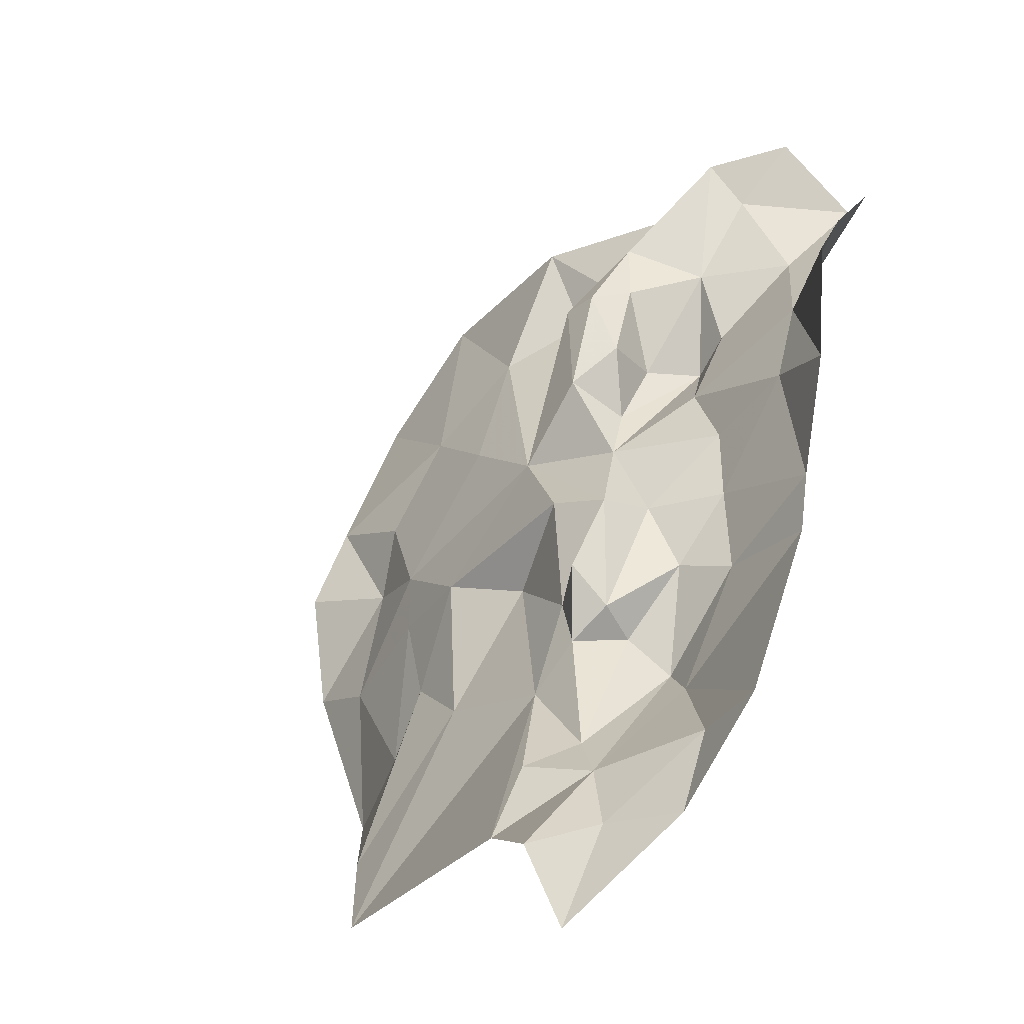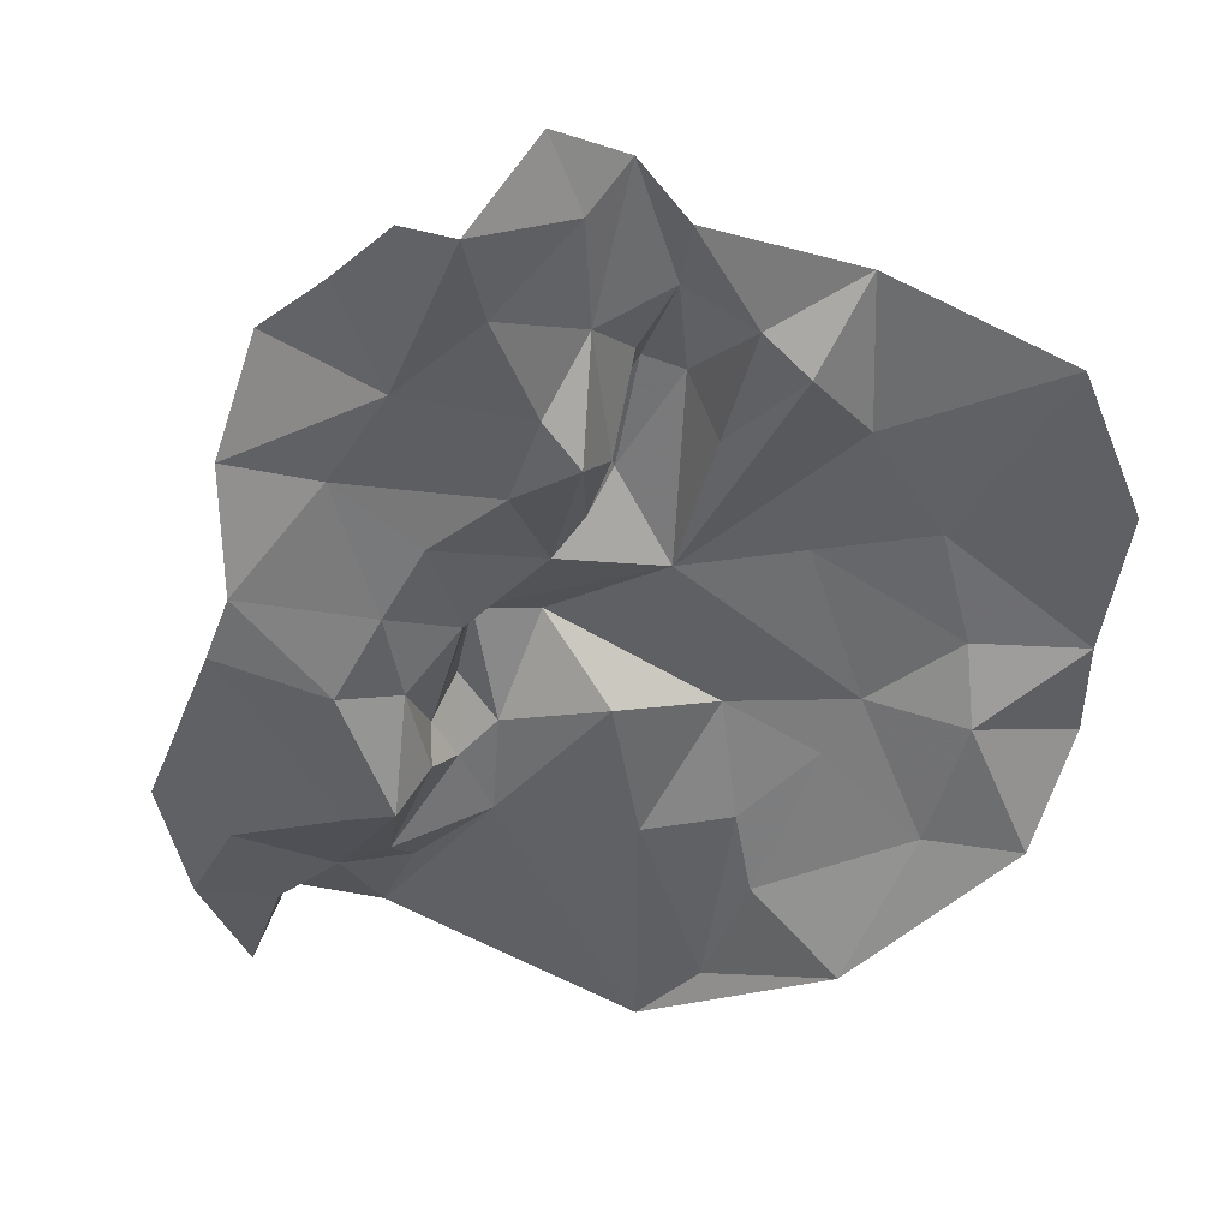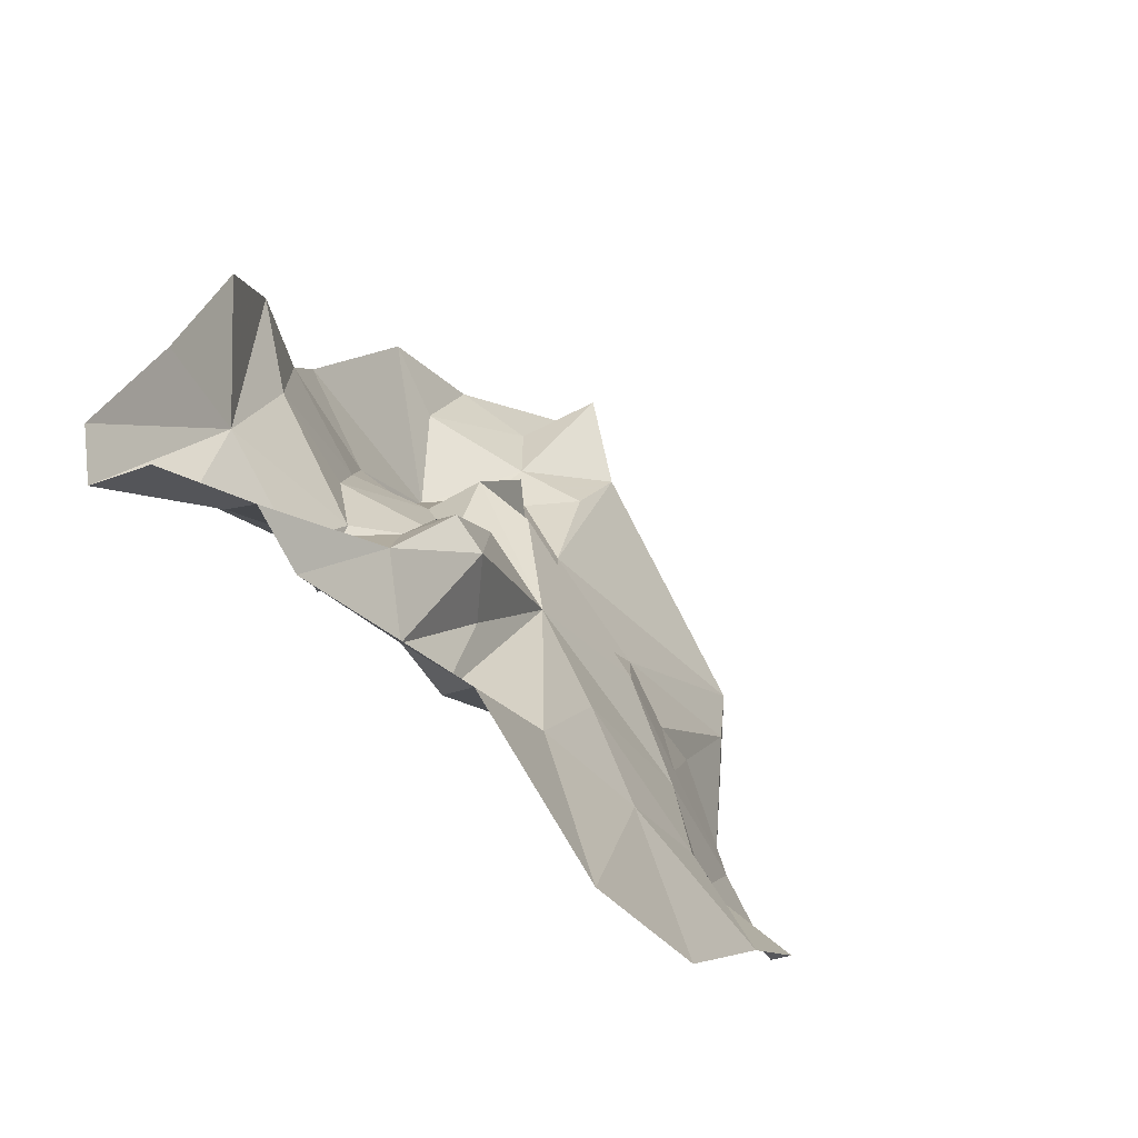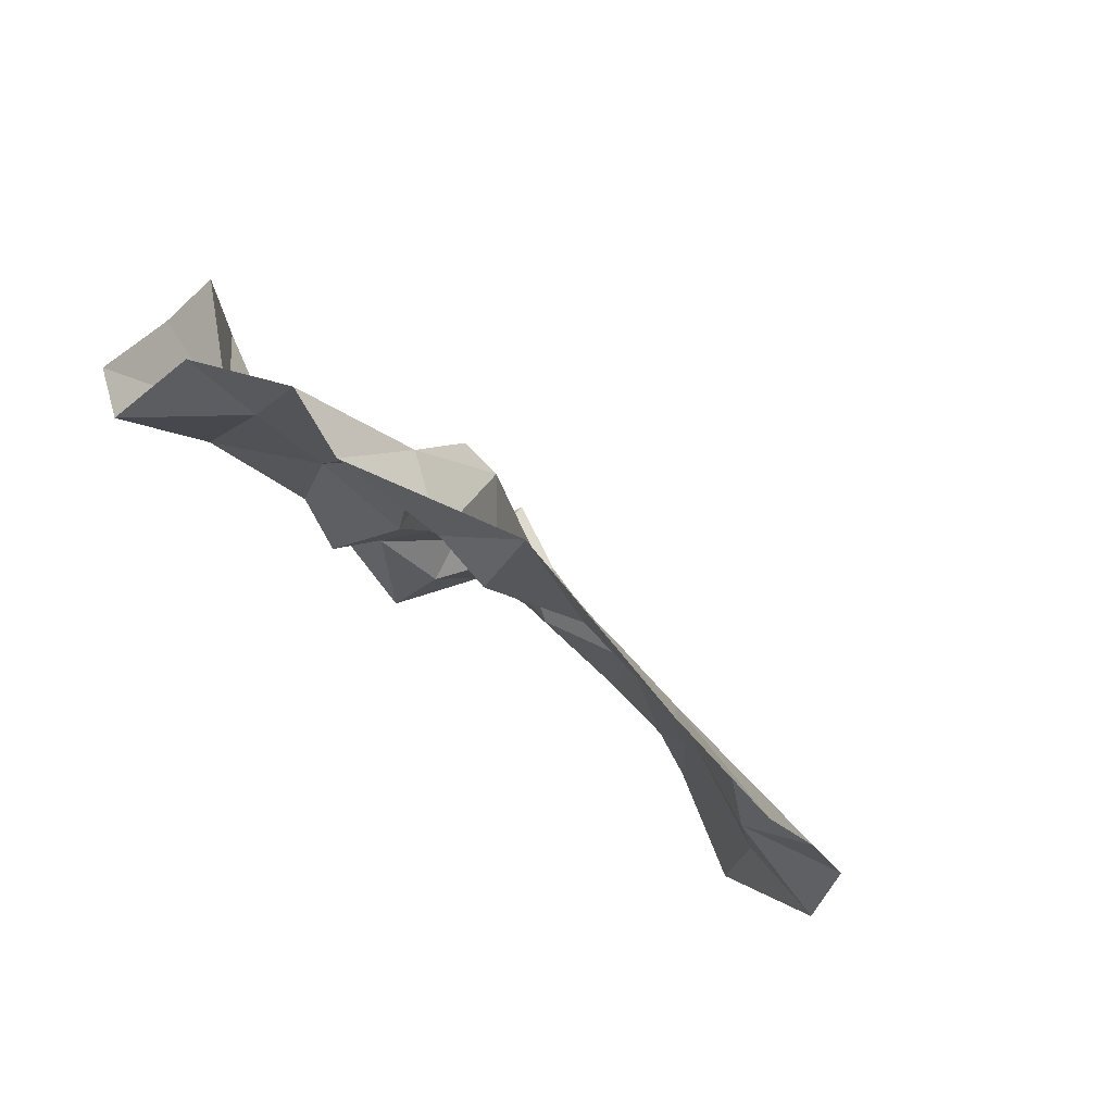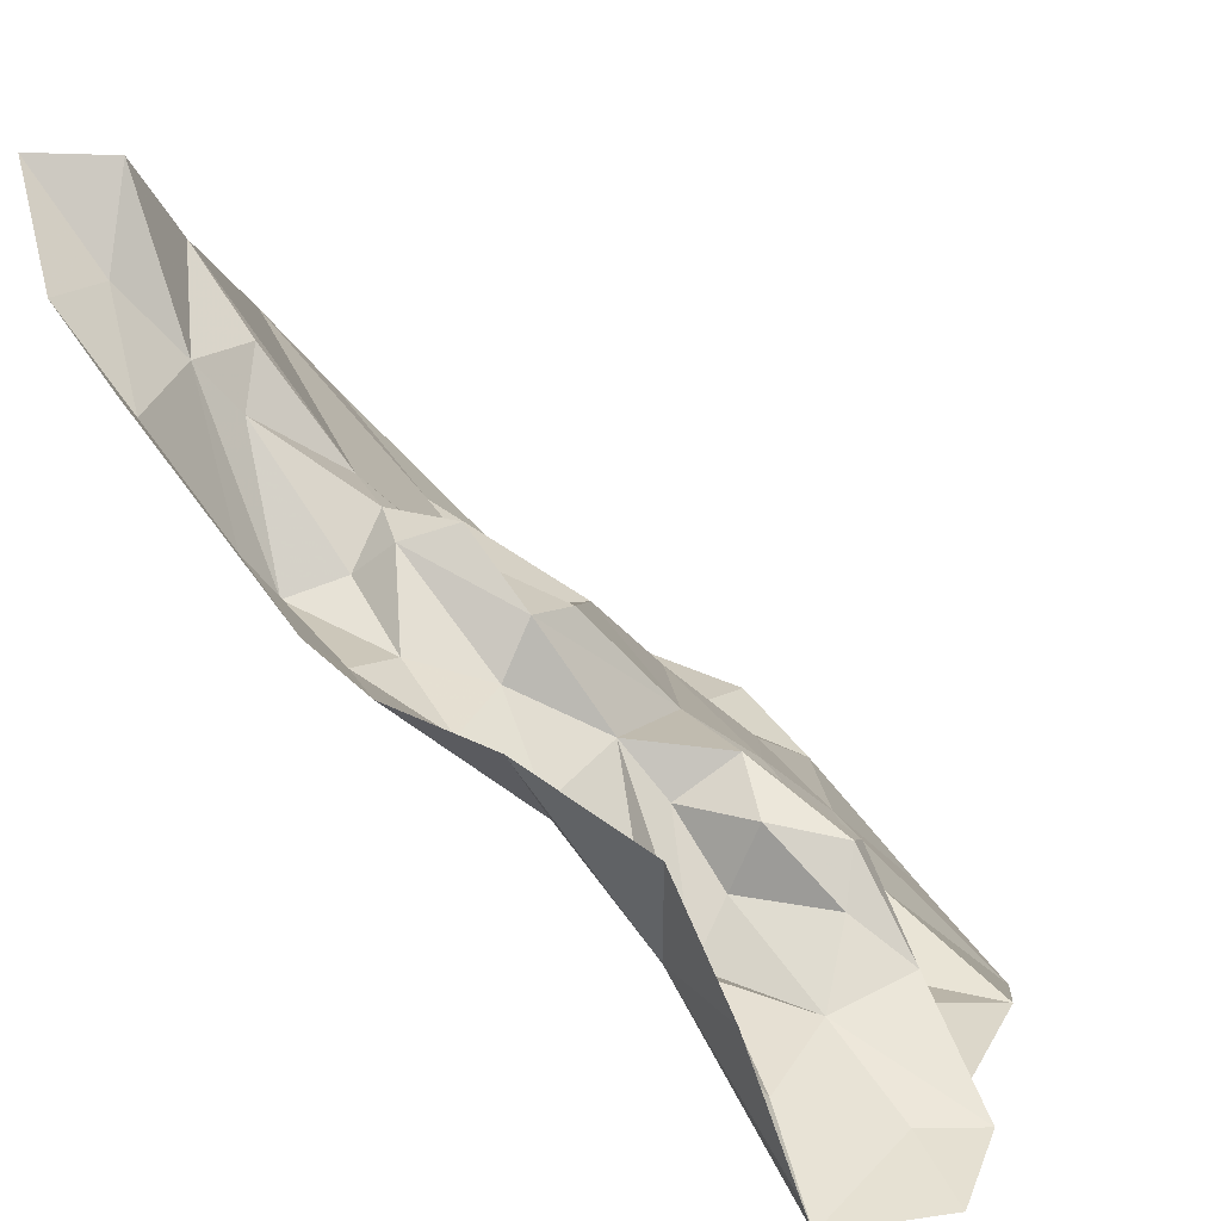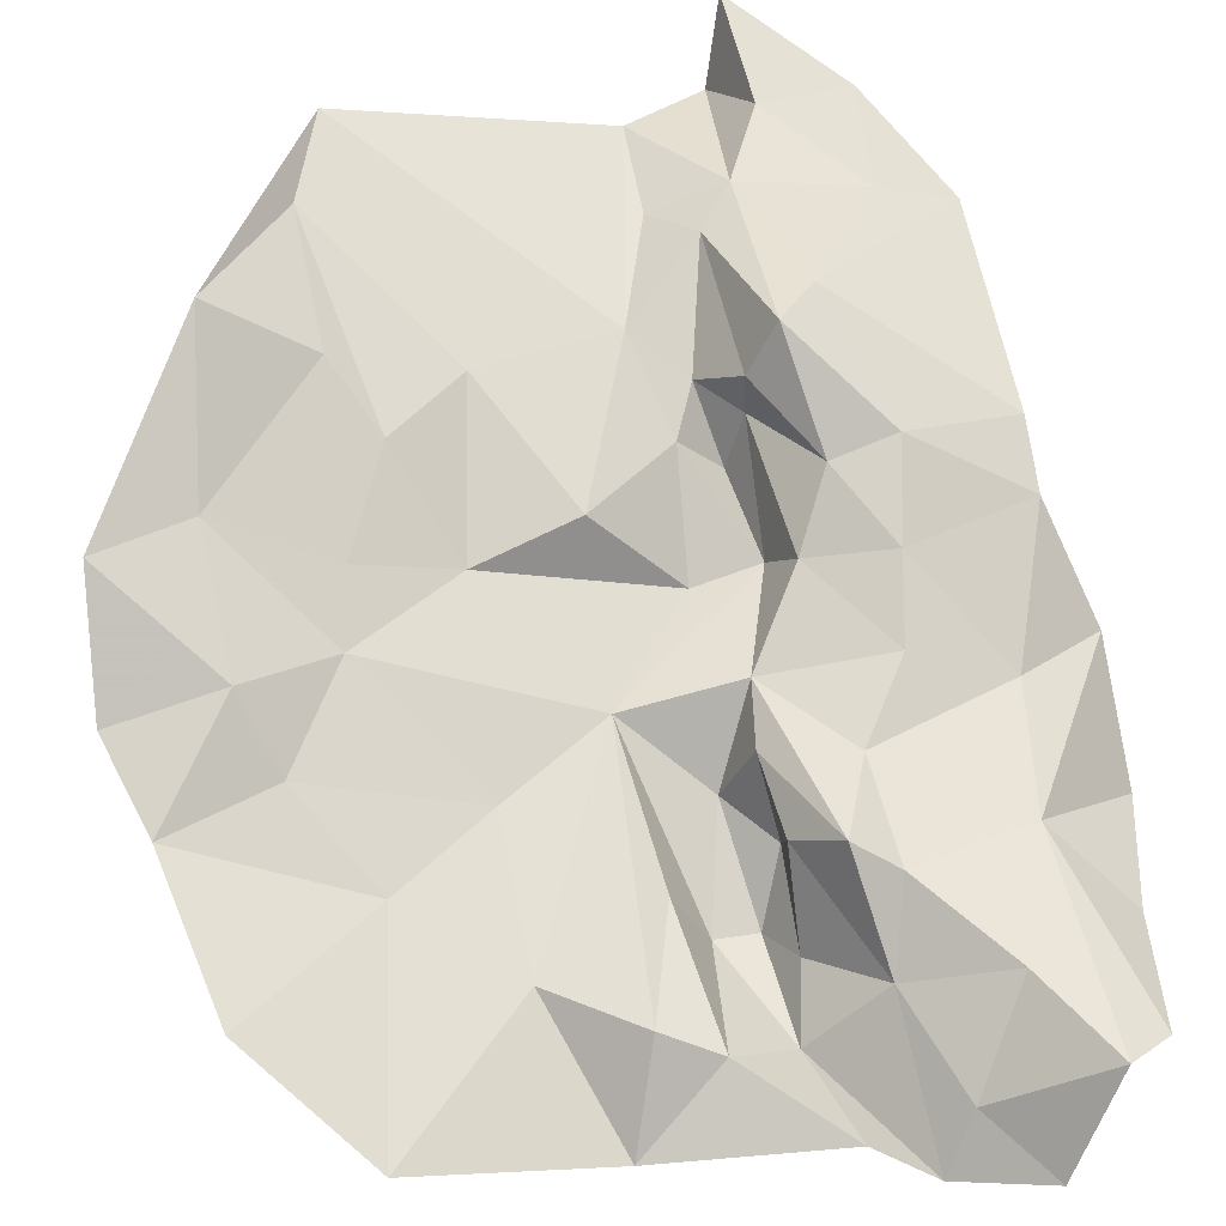
<metadata>
{"format":"obj","ext":"obj","renderer":"f3d","projection":"perspective","resolution":1024,"background":"white","views":[{"elev":-1.9,"azim":-153.0,"up":"+Z"},{"elev":9.6,"azim":-24.1,"up":"+Z"},{"elev":59.1,"azim":32.3,"up":"+Z"},{"elev":44.0,"azim":22.7,"up":"+Z"},{"elev":18.3,"azim":-56.5,"up":"+Y"},{"elev":-72.9,"azim":-160.4,"up":"+Y"}]}
</metadata>
<code>
v 2.943 3.53 1.062
v 2.957 3.488 1.106
v 2.919 3.524 1.09
v 2.887 3.572 1.052
v 2.916 3.552 1.057
v 2.812 3.676 0.9464
v 2.791 3.653 0.9716
v 2.787 3.678 0.9507
v 2.858 3.562 1.067
v 2.857 3.543 1.083
v 2.844 3.53 1.083
v 2.855 3.576 1.055
v 2.819 3.573 1.06
v 2.836 3.591 1.036
v 2.812 3.586 1.041
v 2.796 3.58 1.077
v 2.778 3.606 1.045
v 2.803 3.551 1.101
v 2.791 3.513 1.142
v 2.787 3.55 1.129
v 2.816 3.52 1.12
v 2.801 3.5 1.139
v 2.824 3.657 0.9593
v 2.822 3.605 0.9845
v 2.812 3.618 0.9814
v 2.834 3.643 0.966
v 2.858 3.626 0.979
v 2.847 3.623 0.9953
v 2.78 3.585 1.115
v 2.91 3.508 1.13
v 2.861 3.506 1.142
v 2.883 3.515 1.116
v 2.871 3.572 1.079
v 2.86 3.561 1.09
v 2.863 3.602 1.038
v 2.909 3.586 1.012
v 2.981 3.548 0.9712
v 2.99 3.538 1.006
v 2.96 3.542 1.008
v 2.943 3.583 0.9312
v 2.957 3.563 0.9742
v 2.836 3.511 1.143
v 2.848 3.51 1.157
v 2.823 3.502 1.163
v 2.871 3.557 1.108
v 2.879 3.592 1.01
v 2.895 3.609 0.9725
v 2.855 3.613 1.006
v 2.823 3.703 0.9428
v 2.845 3.68 0.9412
v 2.772 3.664 0.9834
v 2.775 3.618 1.028
v 2.844 3.605 1.039
v 2.98 3.498 1.068
v 2.921 3.625 0.9244
v 2.91 3.646 0.9079
v 2.775 3.603 1.081
v 2.847 3.623 1.018
v 2.844 3.527 1.117
v 2.863 3.543 1.111
v 2.869 3.531 1.127
v 2.834 3.534 1.095
v 2.882 3.553 1.104
v 2.896 3.513 1.104
v 2.886 3.543 1.087
v 2.804 3.6 1.018
v 2.835 3.556 1.073
v 2.837 3.619 1.006
v 2.822 3.598 1.018
v 2.846 3.658 0.9598
v 2.938 3.562 1.014
v 2.932 3.573 0.9981
v 2.985 3.525 1.031
v 2.956 3.539 1.032
v 2.834 3.61 0.9956
v 2.923 3.597 0.9555
v 2.812 3.703 0.921
v 2.916 3.593 0.9778
f 1 2 3
f 4 5 3
f 6 7 8
f 9 10 11
f 12 13 14
f 13 15 14
f 16 17 15
f 18 19 20
f 18 21 22
f 23 24 25
f 26 27 28
f 20 29 18
f 30 31 32
f 9 33 34
f 35 36 4
f 37 38 39
f 40 37 41
f 42 43 44
f 34 33 45
f 46 27 47
f 46 48 27
f 6 23 7
f 49 50 23
f 51 25 52
f 7 23 25
f 12 53 4
f 12 14 53
f 2 1 54
f 55 56 40
f 47 27 56
f 39 41 37
f 47 56 55
f 44 22 42
f 57 18 29
f 28 48 58
f 28 27 48
f 59 60 61
f 59 11 10
f 16 18 57
f 62 21 18
f 33 63 45
f 4 64 65
f 30 3 2
f 30 32 64
f 31 61 32
f 43 59 61
f 17 52 66
f 16 67 18
f 13 12 67
f 68 14 69
f 68 53 14
f 27 50 56
f 27 26 70
f 42 59 43
f 21 62 59
f 53 35 4
f 53 48 35
f 23 26 24
f 23 70 26
f 4 33 12
f 4 63 33
f 66 25 24
f 66 52 25
f 71 72 41
f 71 4 36
f 71 5 4
f 1 3 5
f 54 1 73
f 38 73 39
f 11 67 12
f 62 18 67
f 57 17 16
f 71 74 5
f 39 73 74
f 1 74 73
f 1 5 74
f 75 24 26
f 75 69 24
f 65 63 4
f 32 61 63
f 19 18 22
f 35 46 36
f 35 48 46
f 41 76 40
f 41 72 76
f 31 43 61
f 50 70 23
f 50 27 70
f 77 6 8
f 49 23 6
f 21 42 22
f 21 59 42
f 47 36 46
f 72 71 36
f 51 7 25
f 51 8 7
f 68 28 58
f 75 26 28
f 78 72 36
f 78 76 72
f 16 13 67
f 16 15 13
f 10 60 59
f 34 45 60
f 10 34 60
f 10 9 34
f 77 49 6
f 15 69 14
f 66 24 69
f 66 15 17
f 66 69 15
f 32 65 64
f 32 63 65
f 3 64 4
f 3 30 64
f 76 55 40
f 76 78 55
f 62 11 59
f 62 67 11
f 75 68 69
f 75 28 68
f 71 39 74
f 71 41 39
f 47 78 36
f 47 55 78
f 61 45 63
f 61 60 45
f 12 9 11
f 12 33 9
f 53 58 48
f 53 68 58

</code>
